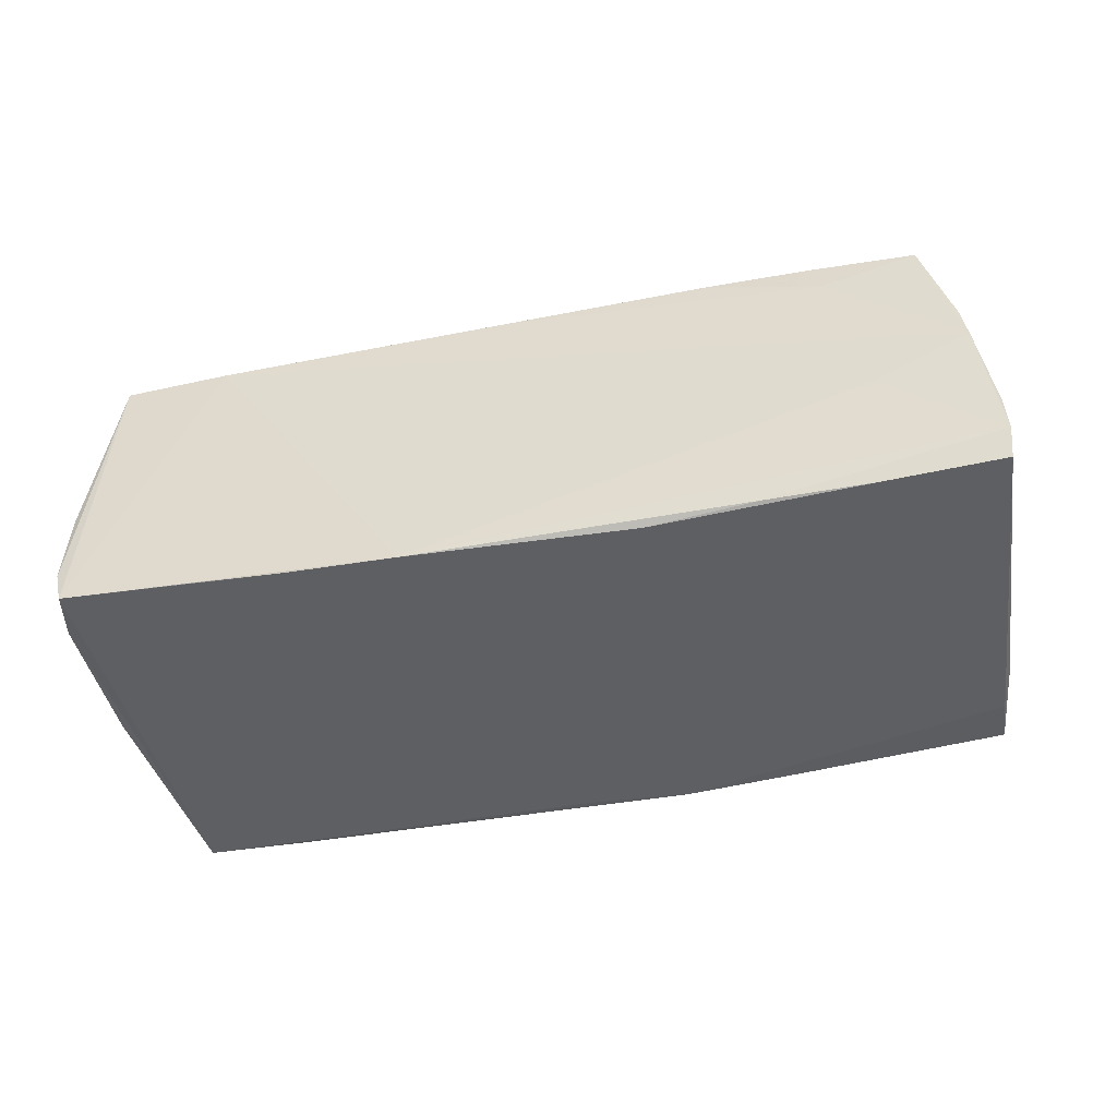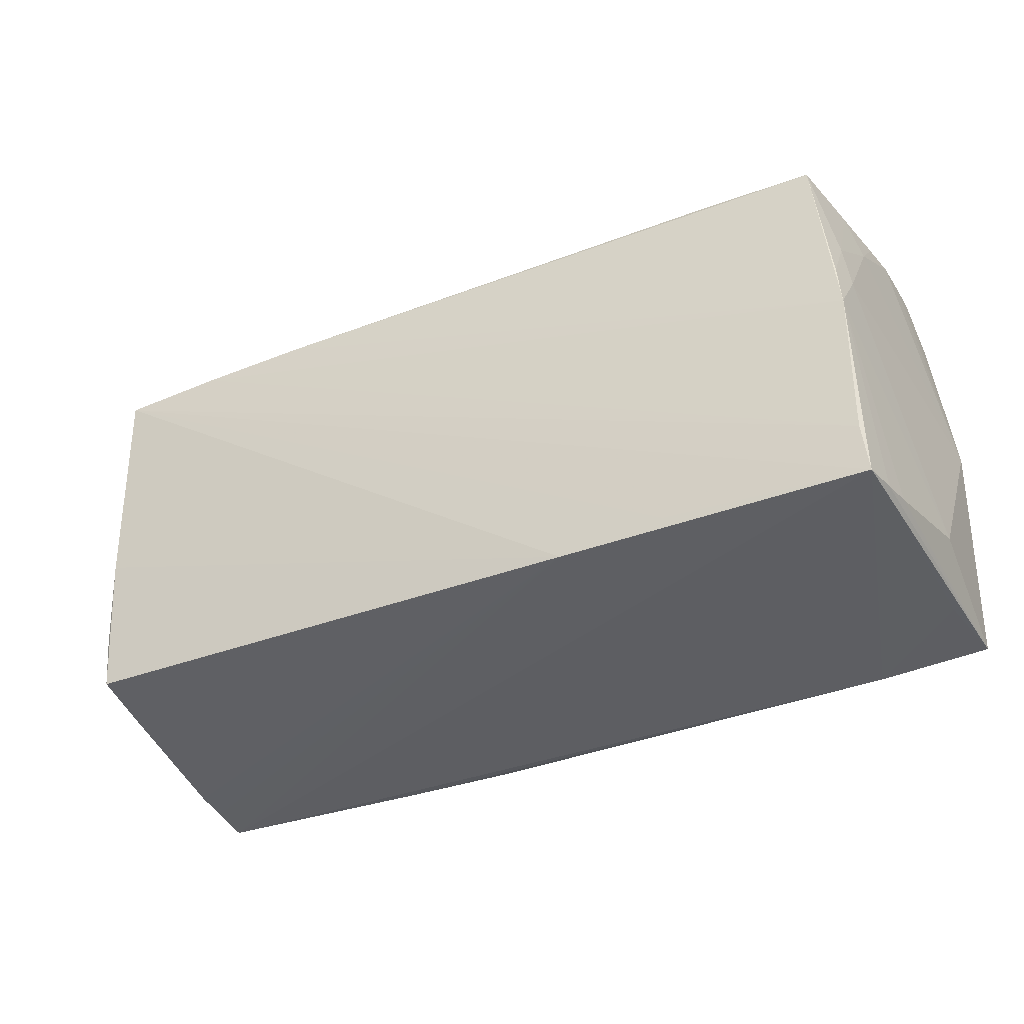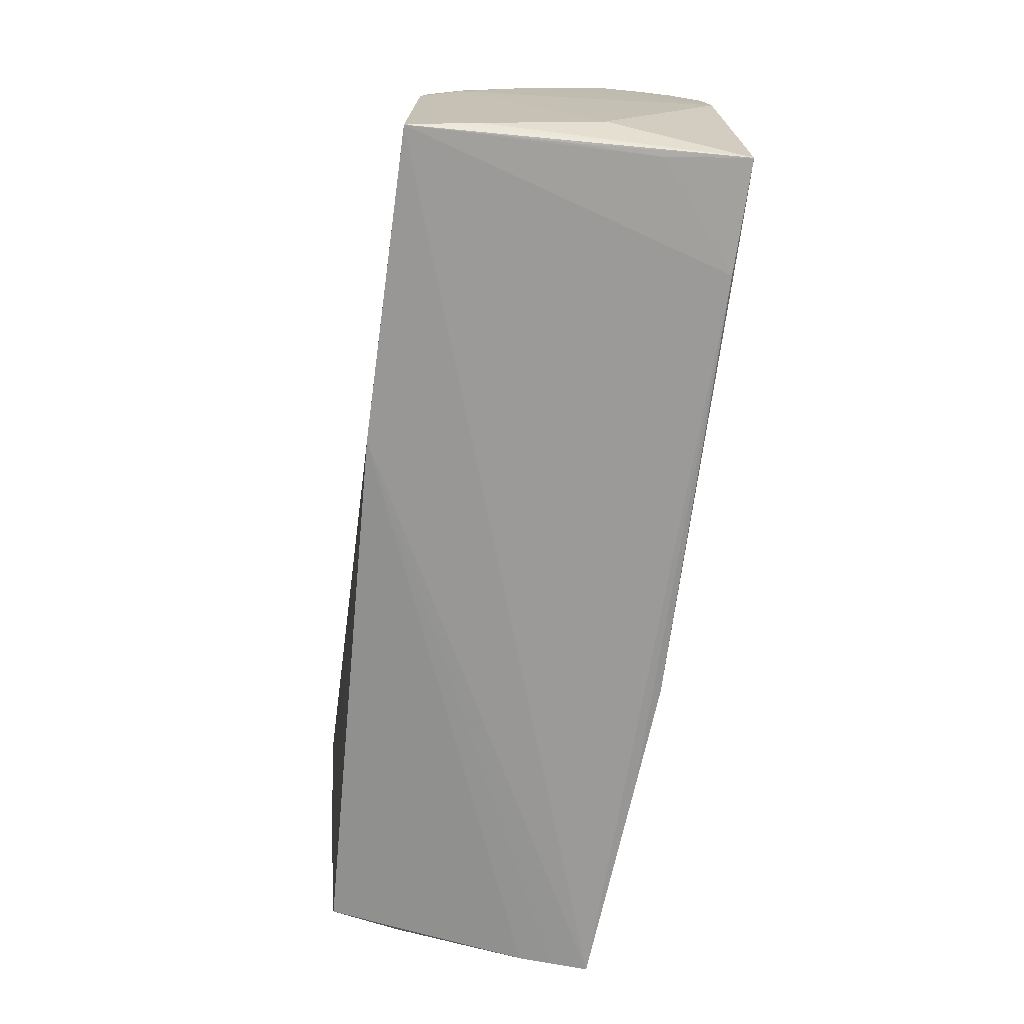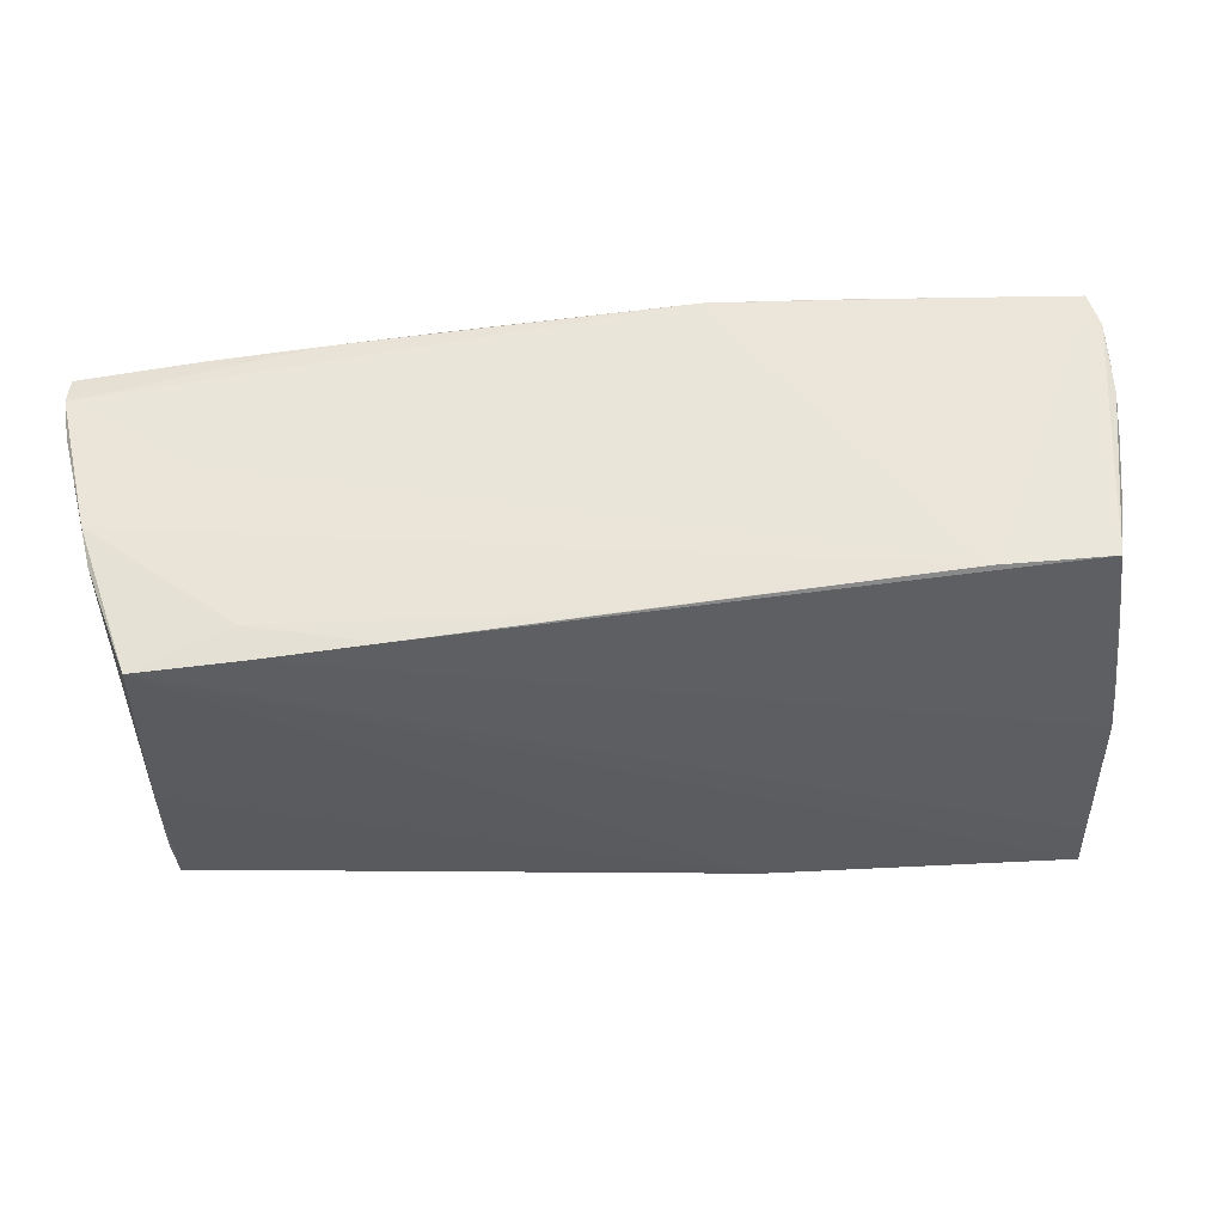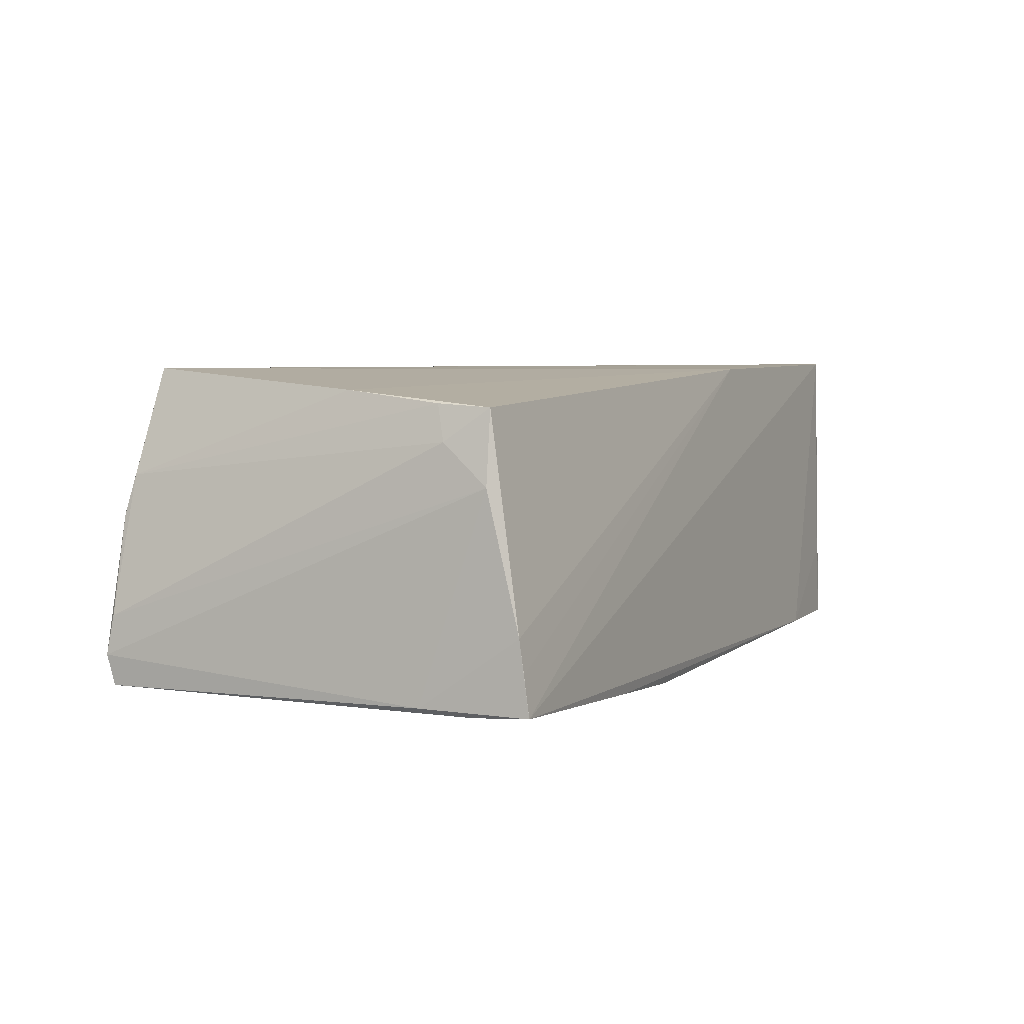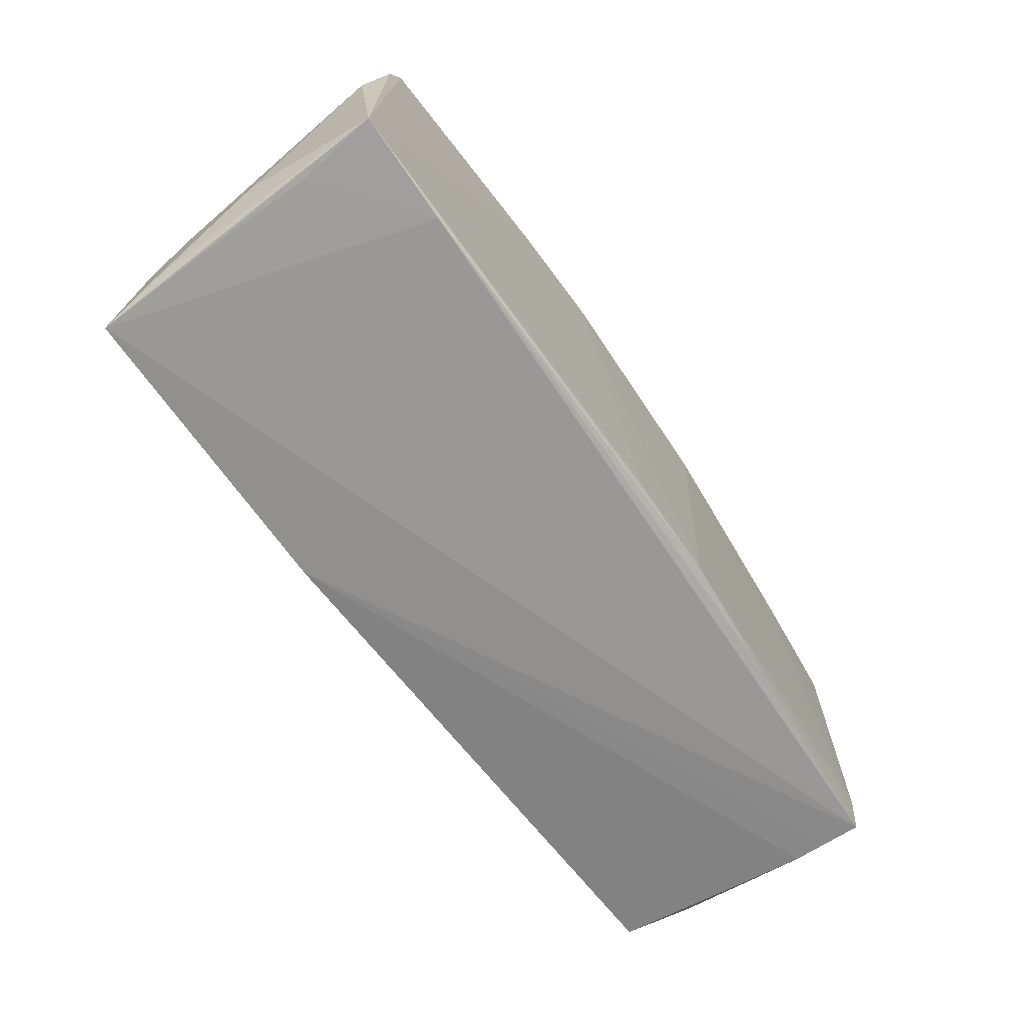
<metadata>
{"format":"obj","ext":"obj","renderer":"f3d","projection":"perspective","resolution":1024,"background":"white","views":[{"elev":-39.8,"azim":-165.8,"up":"+Z"},{"elev":-38.4,"azim":26.1,"up":"+Y"},{"elev":-69.8,"azim":81.4,"up":"+Y"},{"elev":52.7,"azim":-4.6,"up":"+Y"},{"elev":4.9,"azim":-63.9,"up":"+Z"},{"elev":-69.8,"azim":124.5,"up":"+Y"}]}
</metadata>
<code>
v -0.05076 0.02164 0.02032
v 0.05 -0.01974 0.02032
v -0.01752 0.02585 -0.01894
v -0.05171 -0.02145 0.01632
v 0.05132 -0.02546 0.01597
v 0.05053 0.01972 0.005869
v -0.05302 -0.02163 0.007814
v 0.009565 0.0278 -0.01908
v 0.04967 0.005794 0.01885
v -0.000816 0.02431 0.01855
v -0.02601 -0.02625 -0.01843
v 0.0266 -0.02416 0.02006
v 0.05283 -0.02635 -0.01806
v -6.069e-05 -0.02509 -0.01924
v -0.05396 -0.01381 -0.01635
v -0.0545 0.02307 0.008084
v -0.05207 -0.01535 0.01669
v 0.01376 -0.02521 0.01985
v -0.03067 0.02587 -0.01782
v -0.0396 0.02312 0.01635
v -0.04346 0.02514 -0.01731
v -0.05768 0.02522 -0.01269
v 0.05064 -0.02612 0.02032
v 0.05355 -0.02122 -0.0017
v 0.03629 0.0278 -0.01773
v 0.02294 0.02773 -0.01858
v 0.05199 0.0214 -0.01681
v 0.05185 -0.02476 0.01212
v 0.04729 0.02571 0.0167
v 0.04942 0.01814 0.01246
v 0.03965 -0.02687 -0.01807
v 0.05127 0.02674 -0.008973
v -0.01226 -0.02602 -0.01933
v -0.03832 0.02242 0.02018
v 0.03443 0.02582 0.01697
v 0.05048 0.02545 0.0007985
v -0.05178 -0.004017 0.01803
v -0.053 -0.01645 0.01258
v -0.05281 -0.01984 -0.01708
v 0.05145 -0.02639 -0.008297
v 0.05025 0.02776 -0.01692
v 0.05107 0.02631 -0.00417
v 0.05017 -0.0001099 0.01962
v -0.05731 0.02445 -0.01625
v -0.04392 0.02502 -0.00238
v 0.04926 0.025 0.007999
v -0.0255 0.02318 0.01973
v -0.05525 0.02411 0.003489
v -0.05736 0.02447 -0.00813
v -0.05257 -0.02531 -0.008155
v -0.05242 -0.0258 -0.01204
v 0.05054 0.006576 0.01496
v 0.05141 -0.02627 0.002516
v -0.05227 -0.02635 -0.01675
v 0.04978 0.0128 0.01482
v 0.05425 0.0008392 -0.01577
v 0.05133 0.02729 -0.01305
f 24 13 56
f 56 52 24
f 33 13 31
f 33 8 14
f 14 13 33
f 8 13 14
f 54 31 23
f 3 8 33
f 13 24 28
f 23 31 40
f 40 31 13
f 18 54 23
f 33 31 11
f 11 54 33
f 31 54 11
f 22 7 49
f 4 18 37
f 37 18 1
f 35 25 8
f 29 41 35
f 41 25 35
f 43 24 52
f 43 28 24
f 8 3 19
f 22 8 19
f 33 54 39
f 39 3 33
f 26 41 13
f 26 25 41
f 26 13 8
f 8 25 26
f 57 41 29
f 29 42 57
f 6 52 56
f 56 42 6
f 23 13 5
f 13 28 5
f 5 43 23
f 28 43 5
f 53 13 23
f 23 40 53
f 53 40 13
f 50 18 4
f 4 7 50
f 23 1 12
f 12 18 23
f 1 18 12
f 38 7 4
f 38 49 7
f 22 49 48
f 29 35 47
f 47 43 29
f 29 43 9
f 9 43 52
f 2 1 23
f 23 43 2
f 21 19 3
f 21 39 44
f 3 39 21
f 21 44 22
f 22 19 21
f 27 57 56
f 41 57 27
f 56 13 27
f 13 41 27
f 32 42 56
f 56 57 32
f 32 57 42
f 52 6 55
f 29 9 55
f 55 9 52
f 46 55 6
f 54 18 51
f 51 50 54
f 18 50 51
f 15 7 22
f 15 50 7
f 54 50 15
f 22 44 15
f 44 39 15
f 15 39 54
f 1 48 16
f 16 37 1
f 49 38 16
f 16 48 49
f 45 35 8
f 45 48 35
f 45 8 22
f 22 48 45
f 43 47 34
f 1 2 34
f 34 2 43
f 20 34 47
f 20 48 1
f 1 34 20
f 36 6 42
f 36 46 6
f 36 42 29
f 29 46 36
f 29 55 30
f 30 46 29
f 55 46 30
f 37 16 17
f 17 16 38
f 4 37 17
f 17 38 4
f 10 47 35
f 10 20 47
f 35 48 10
f 48 20 10

</code>
